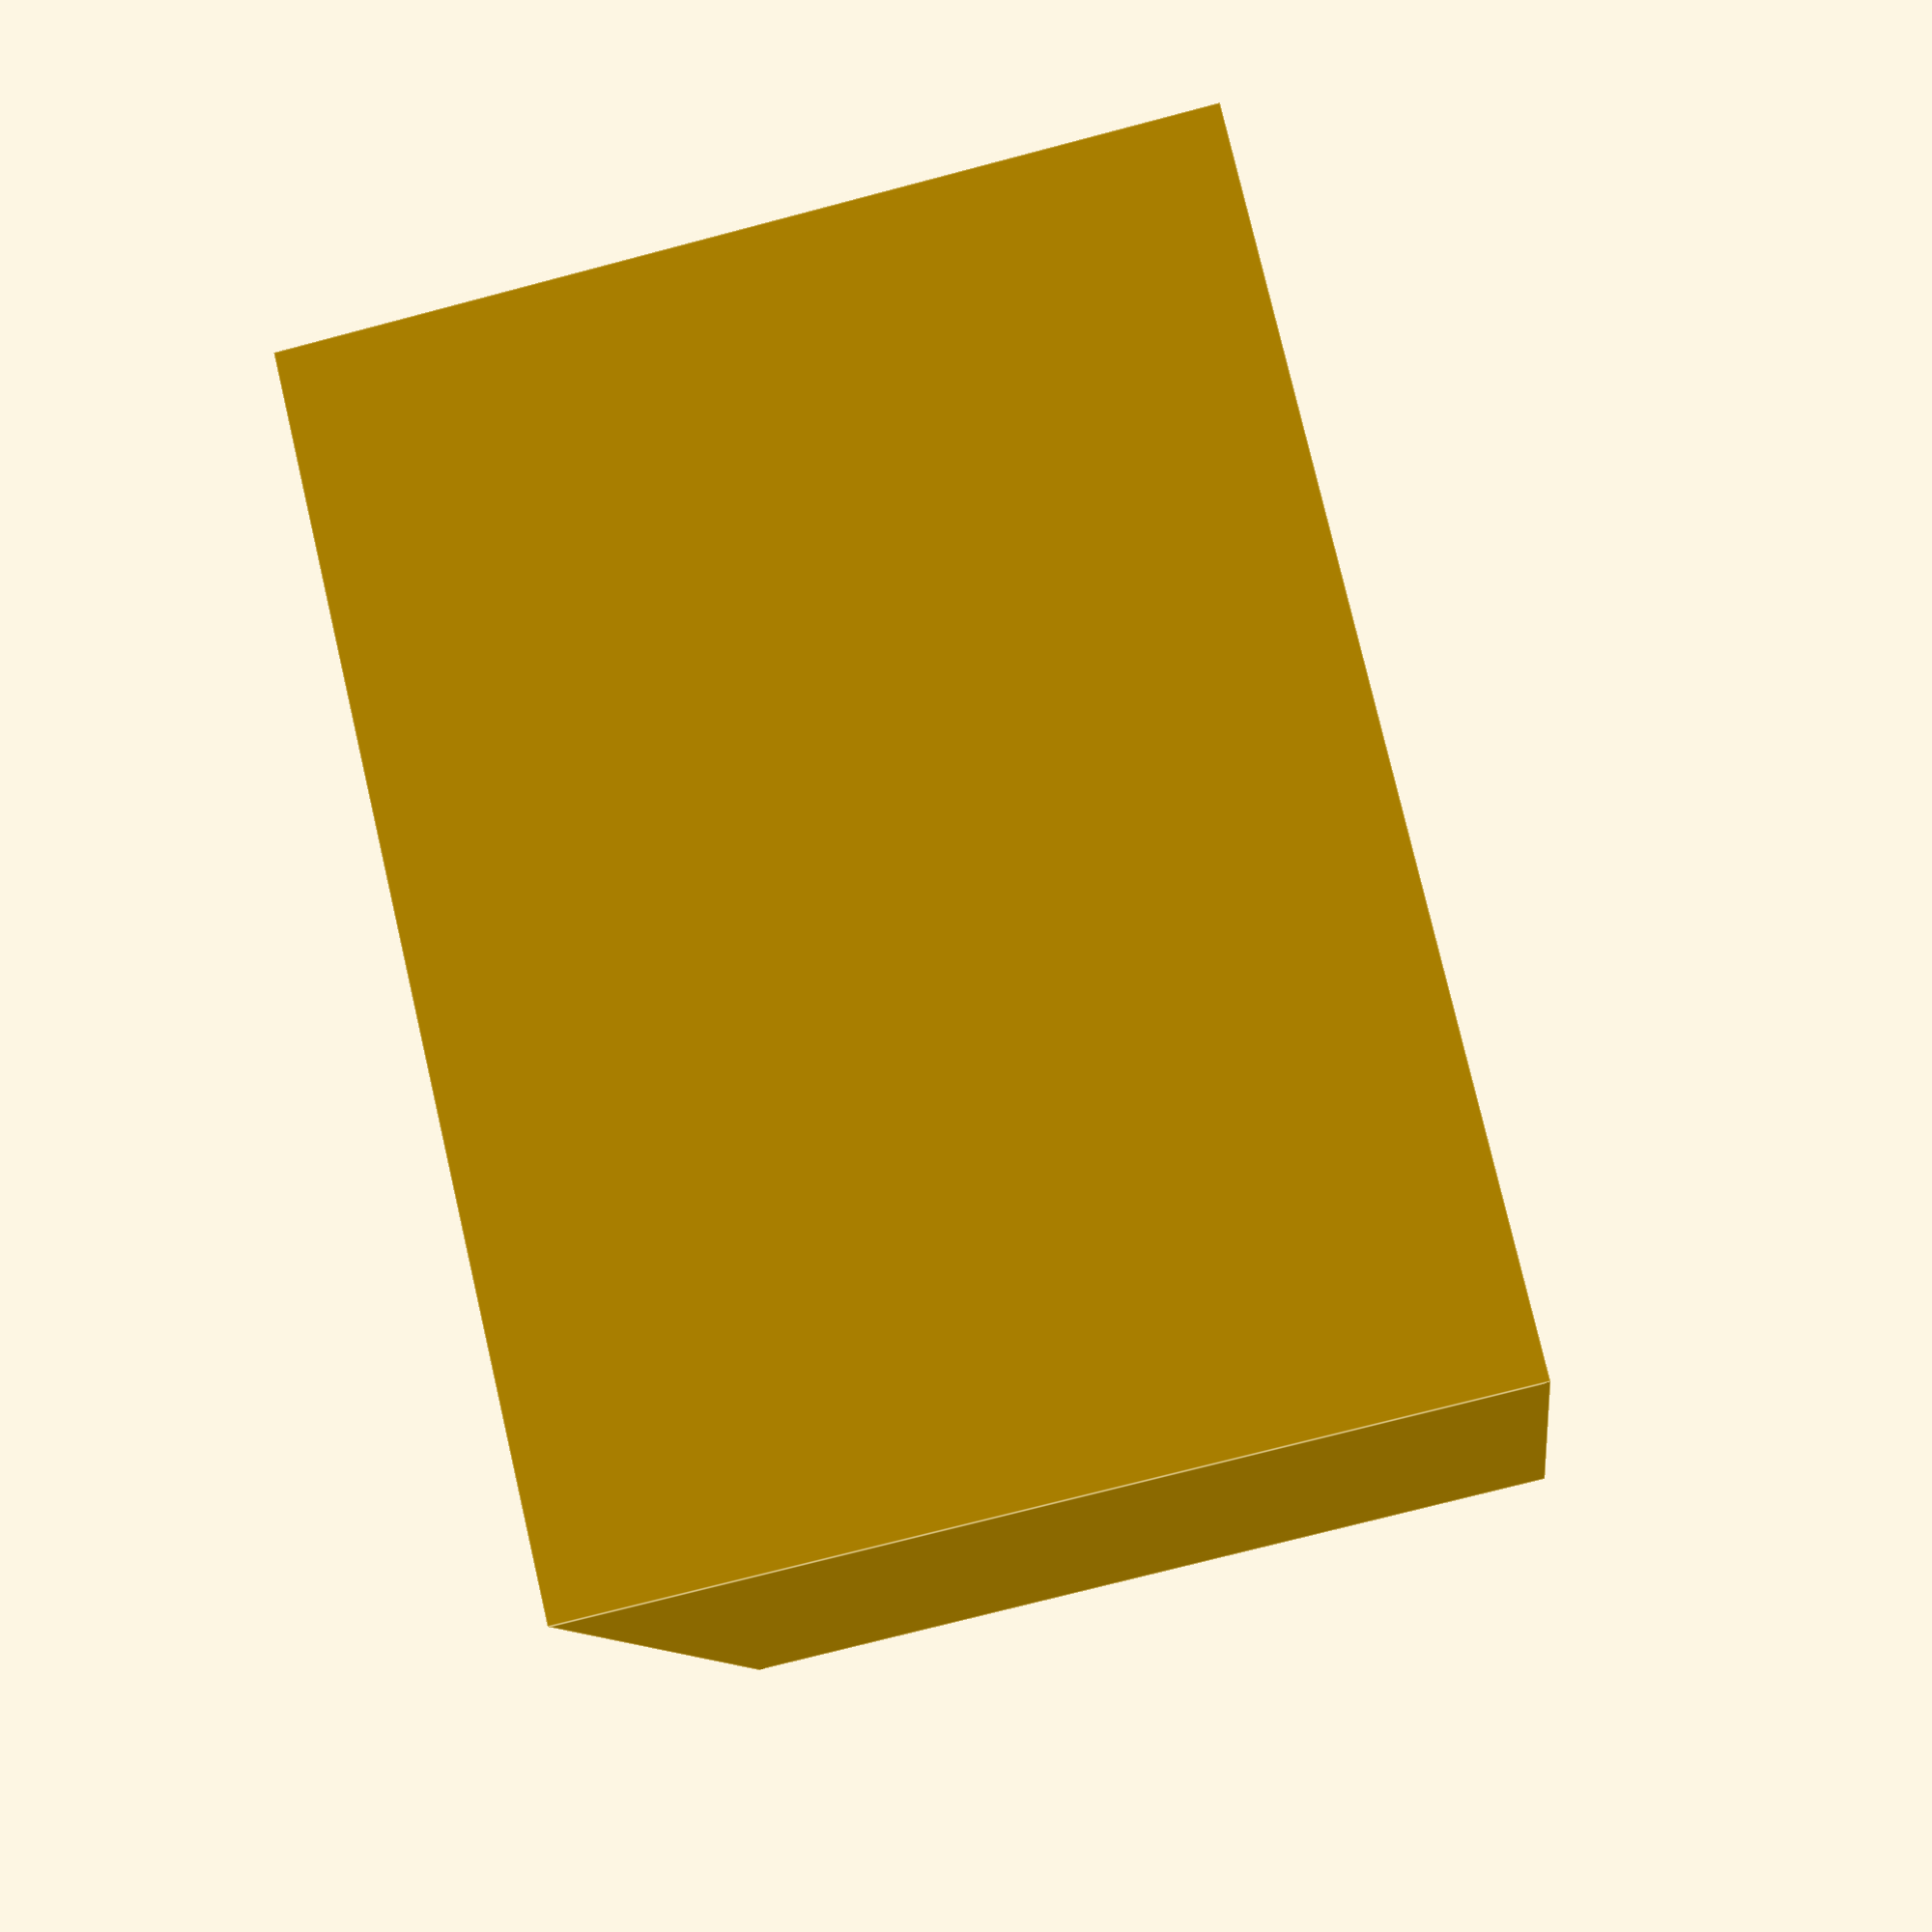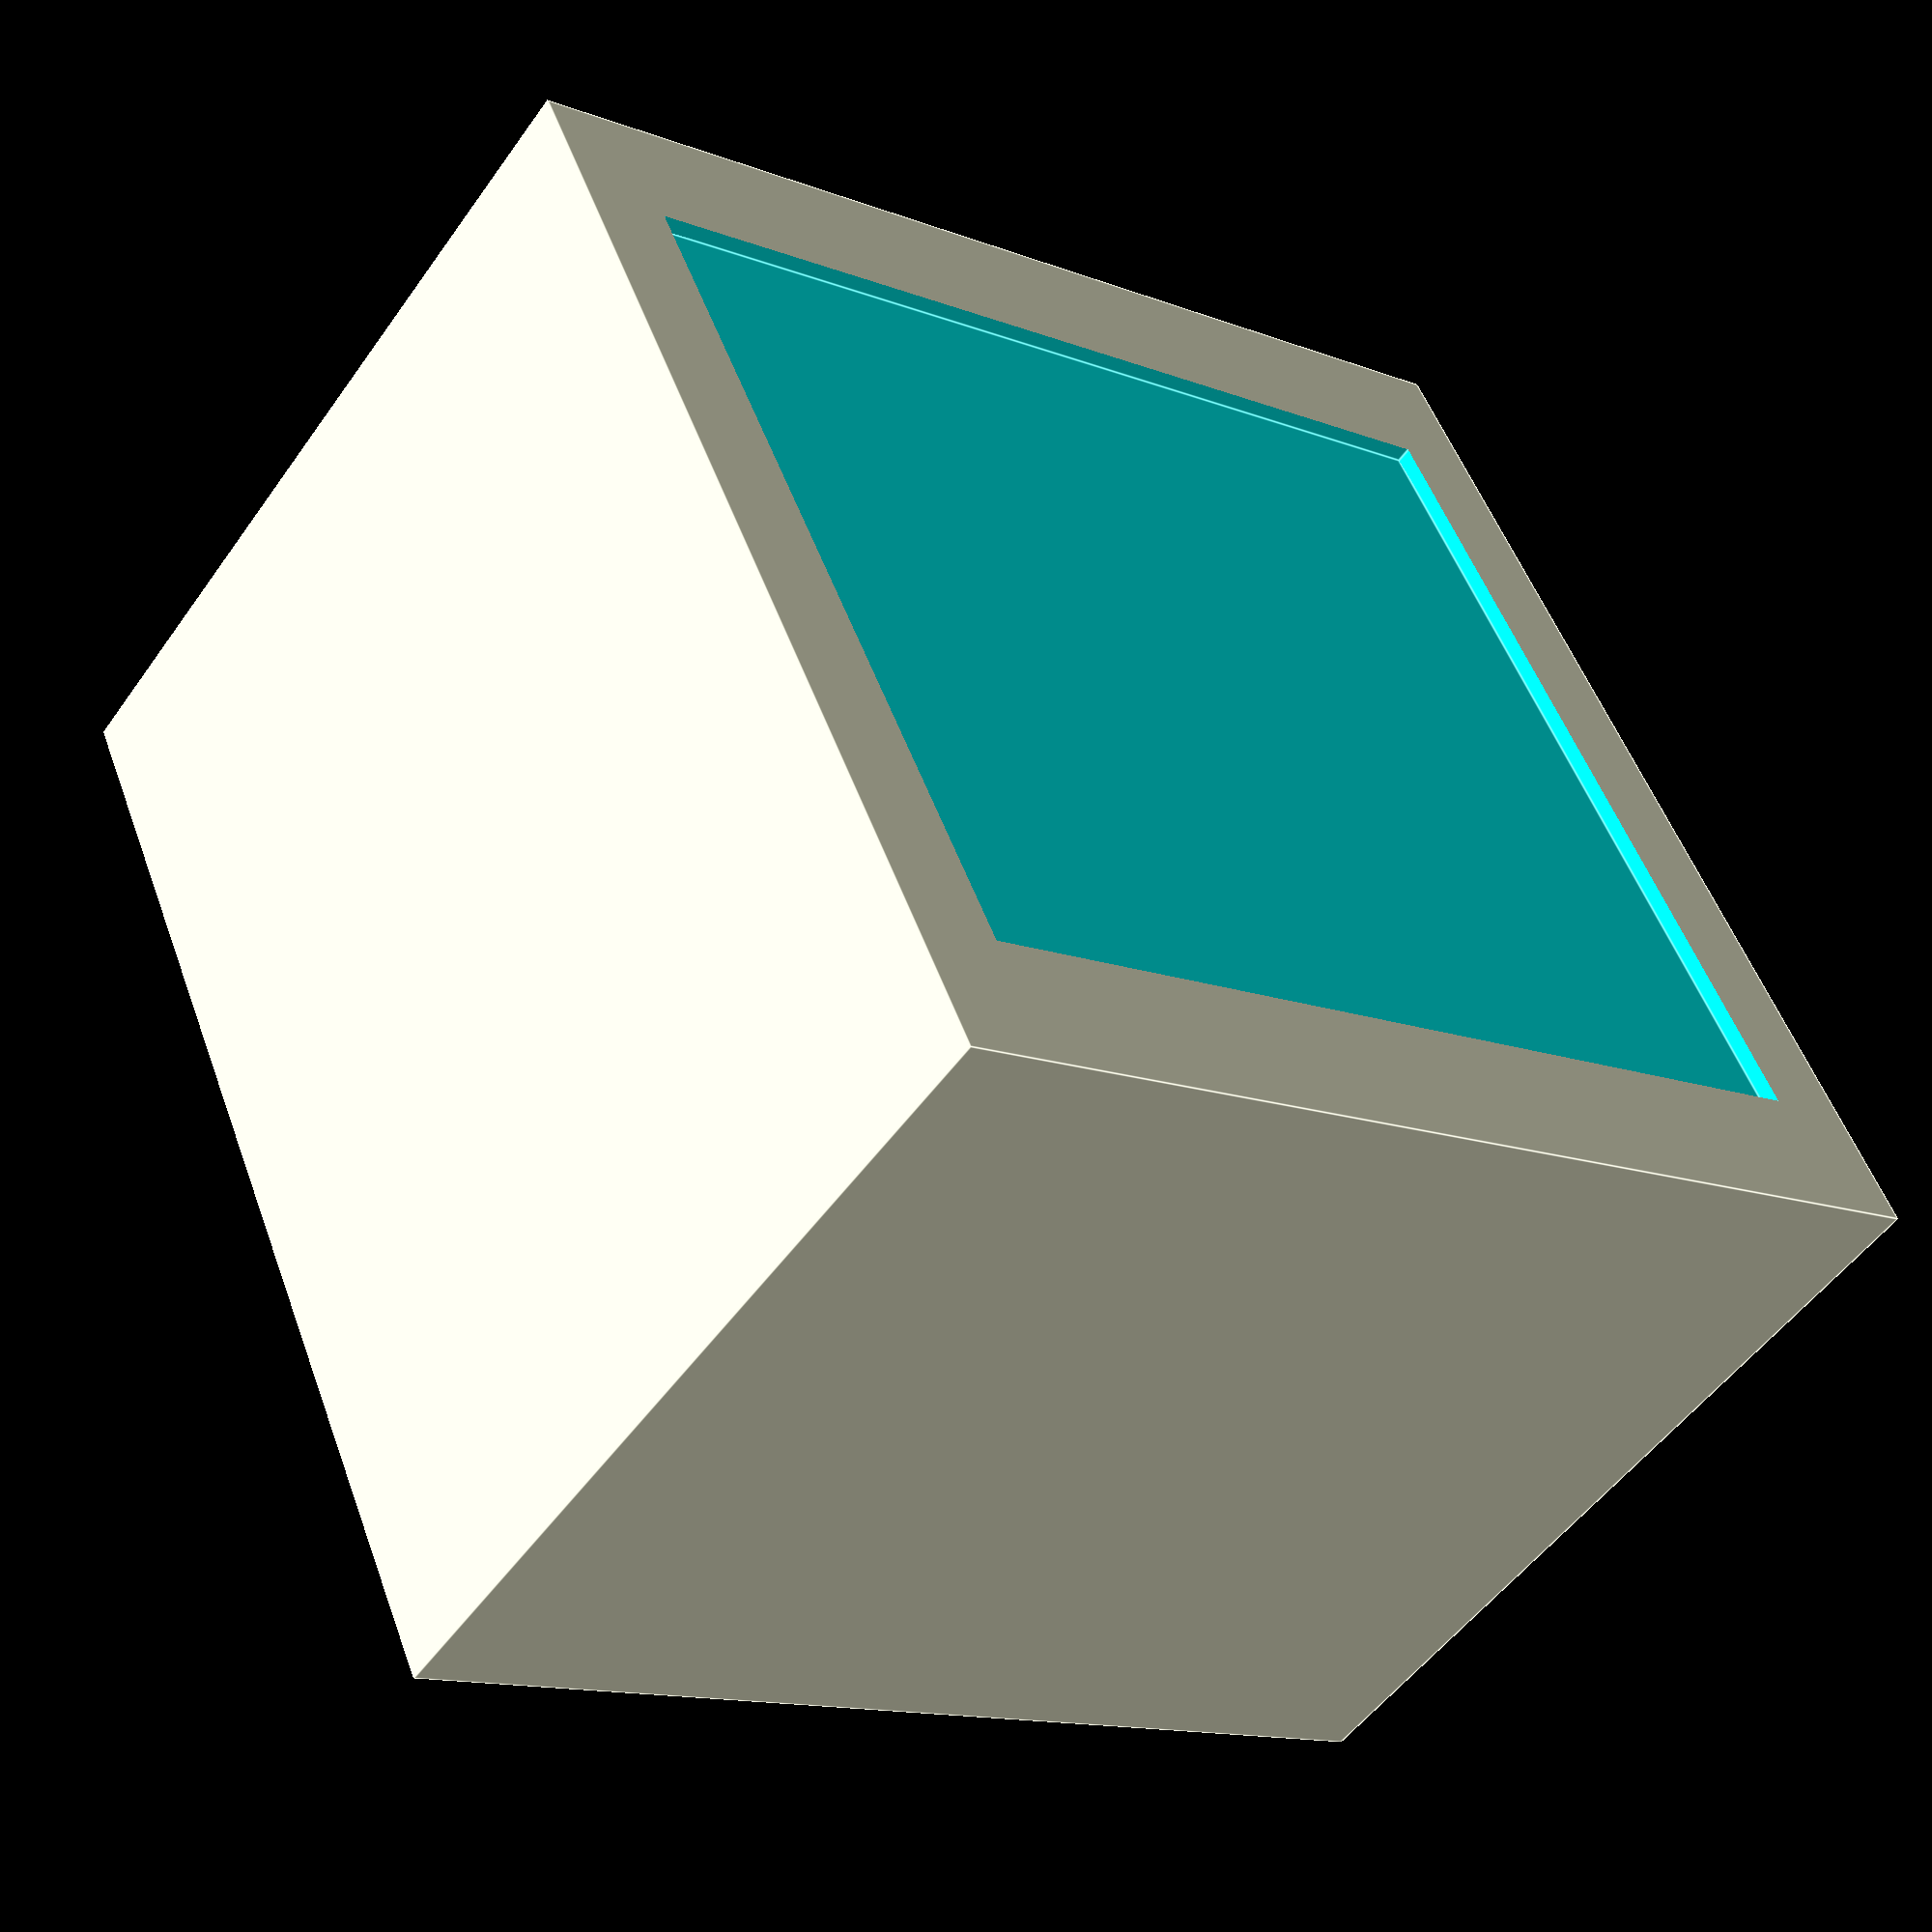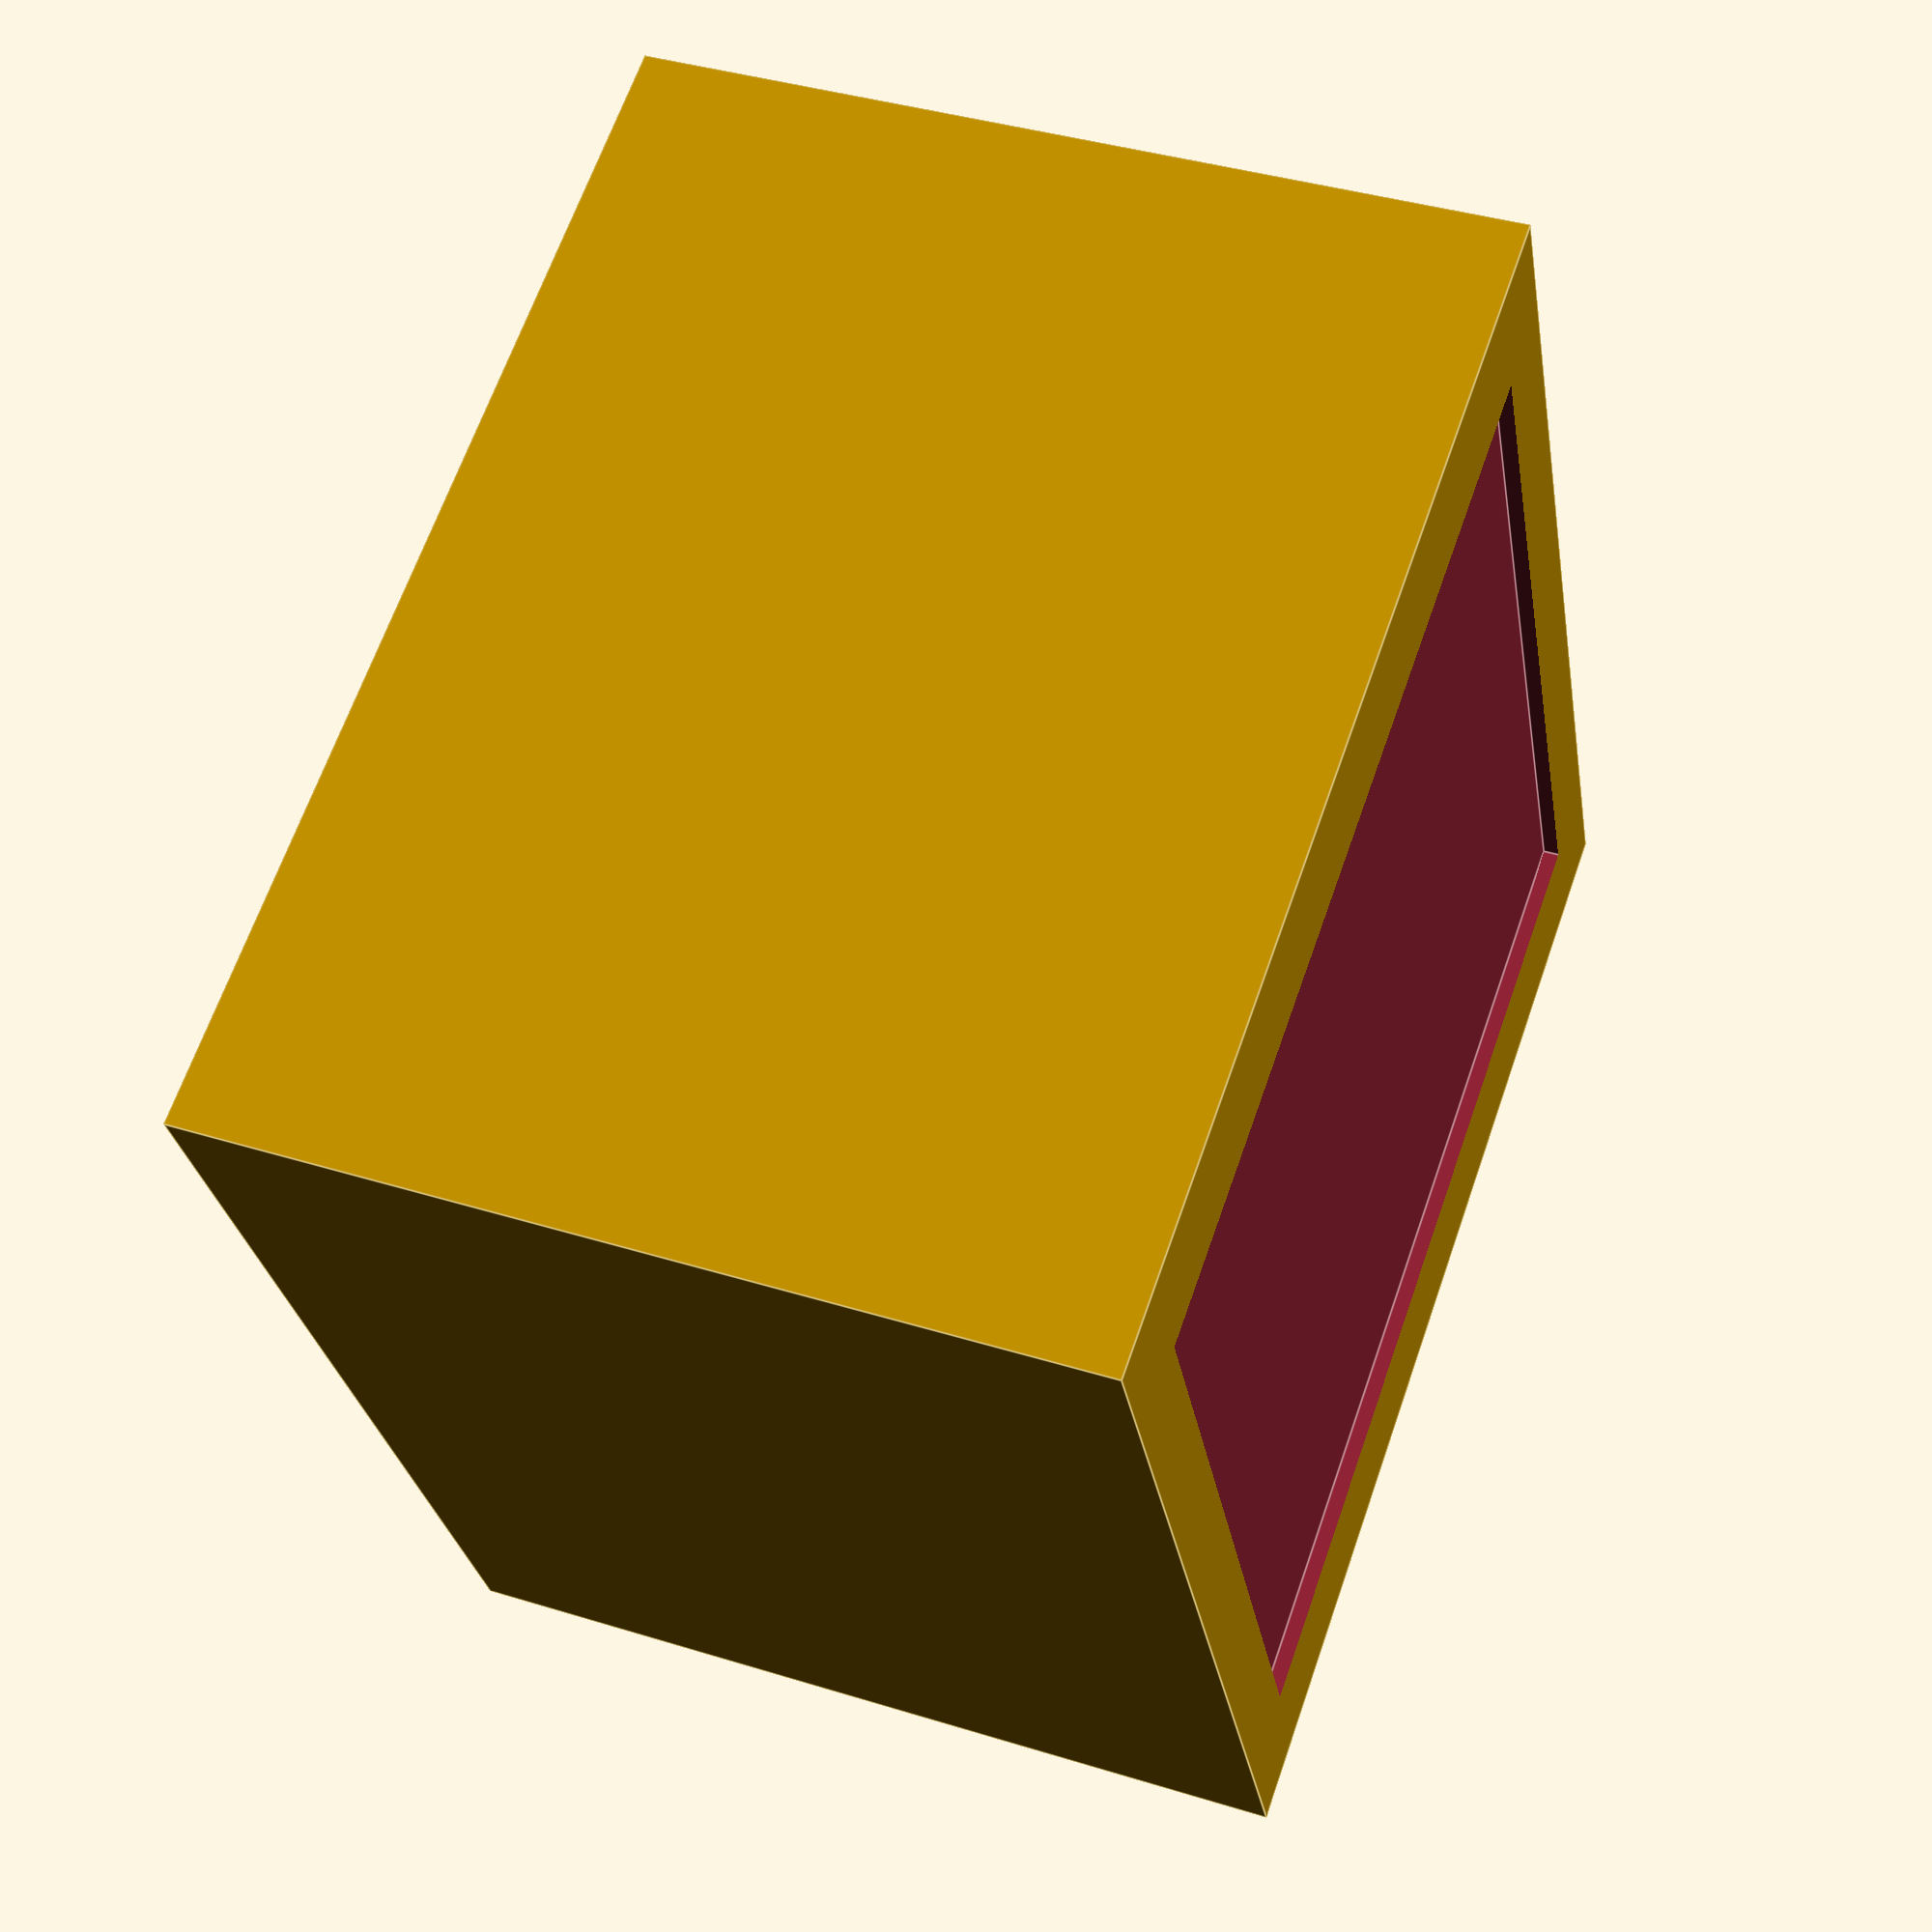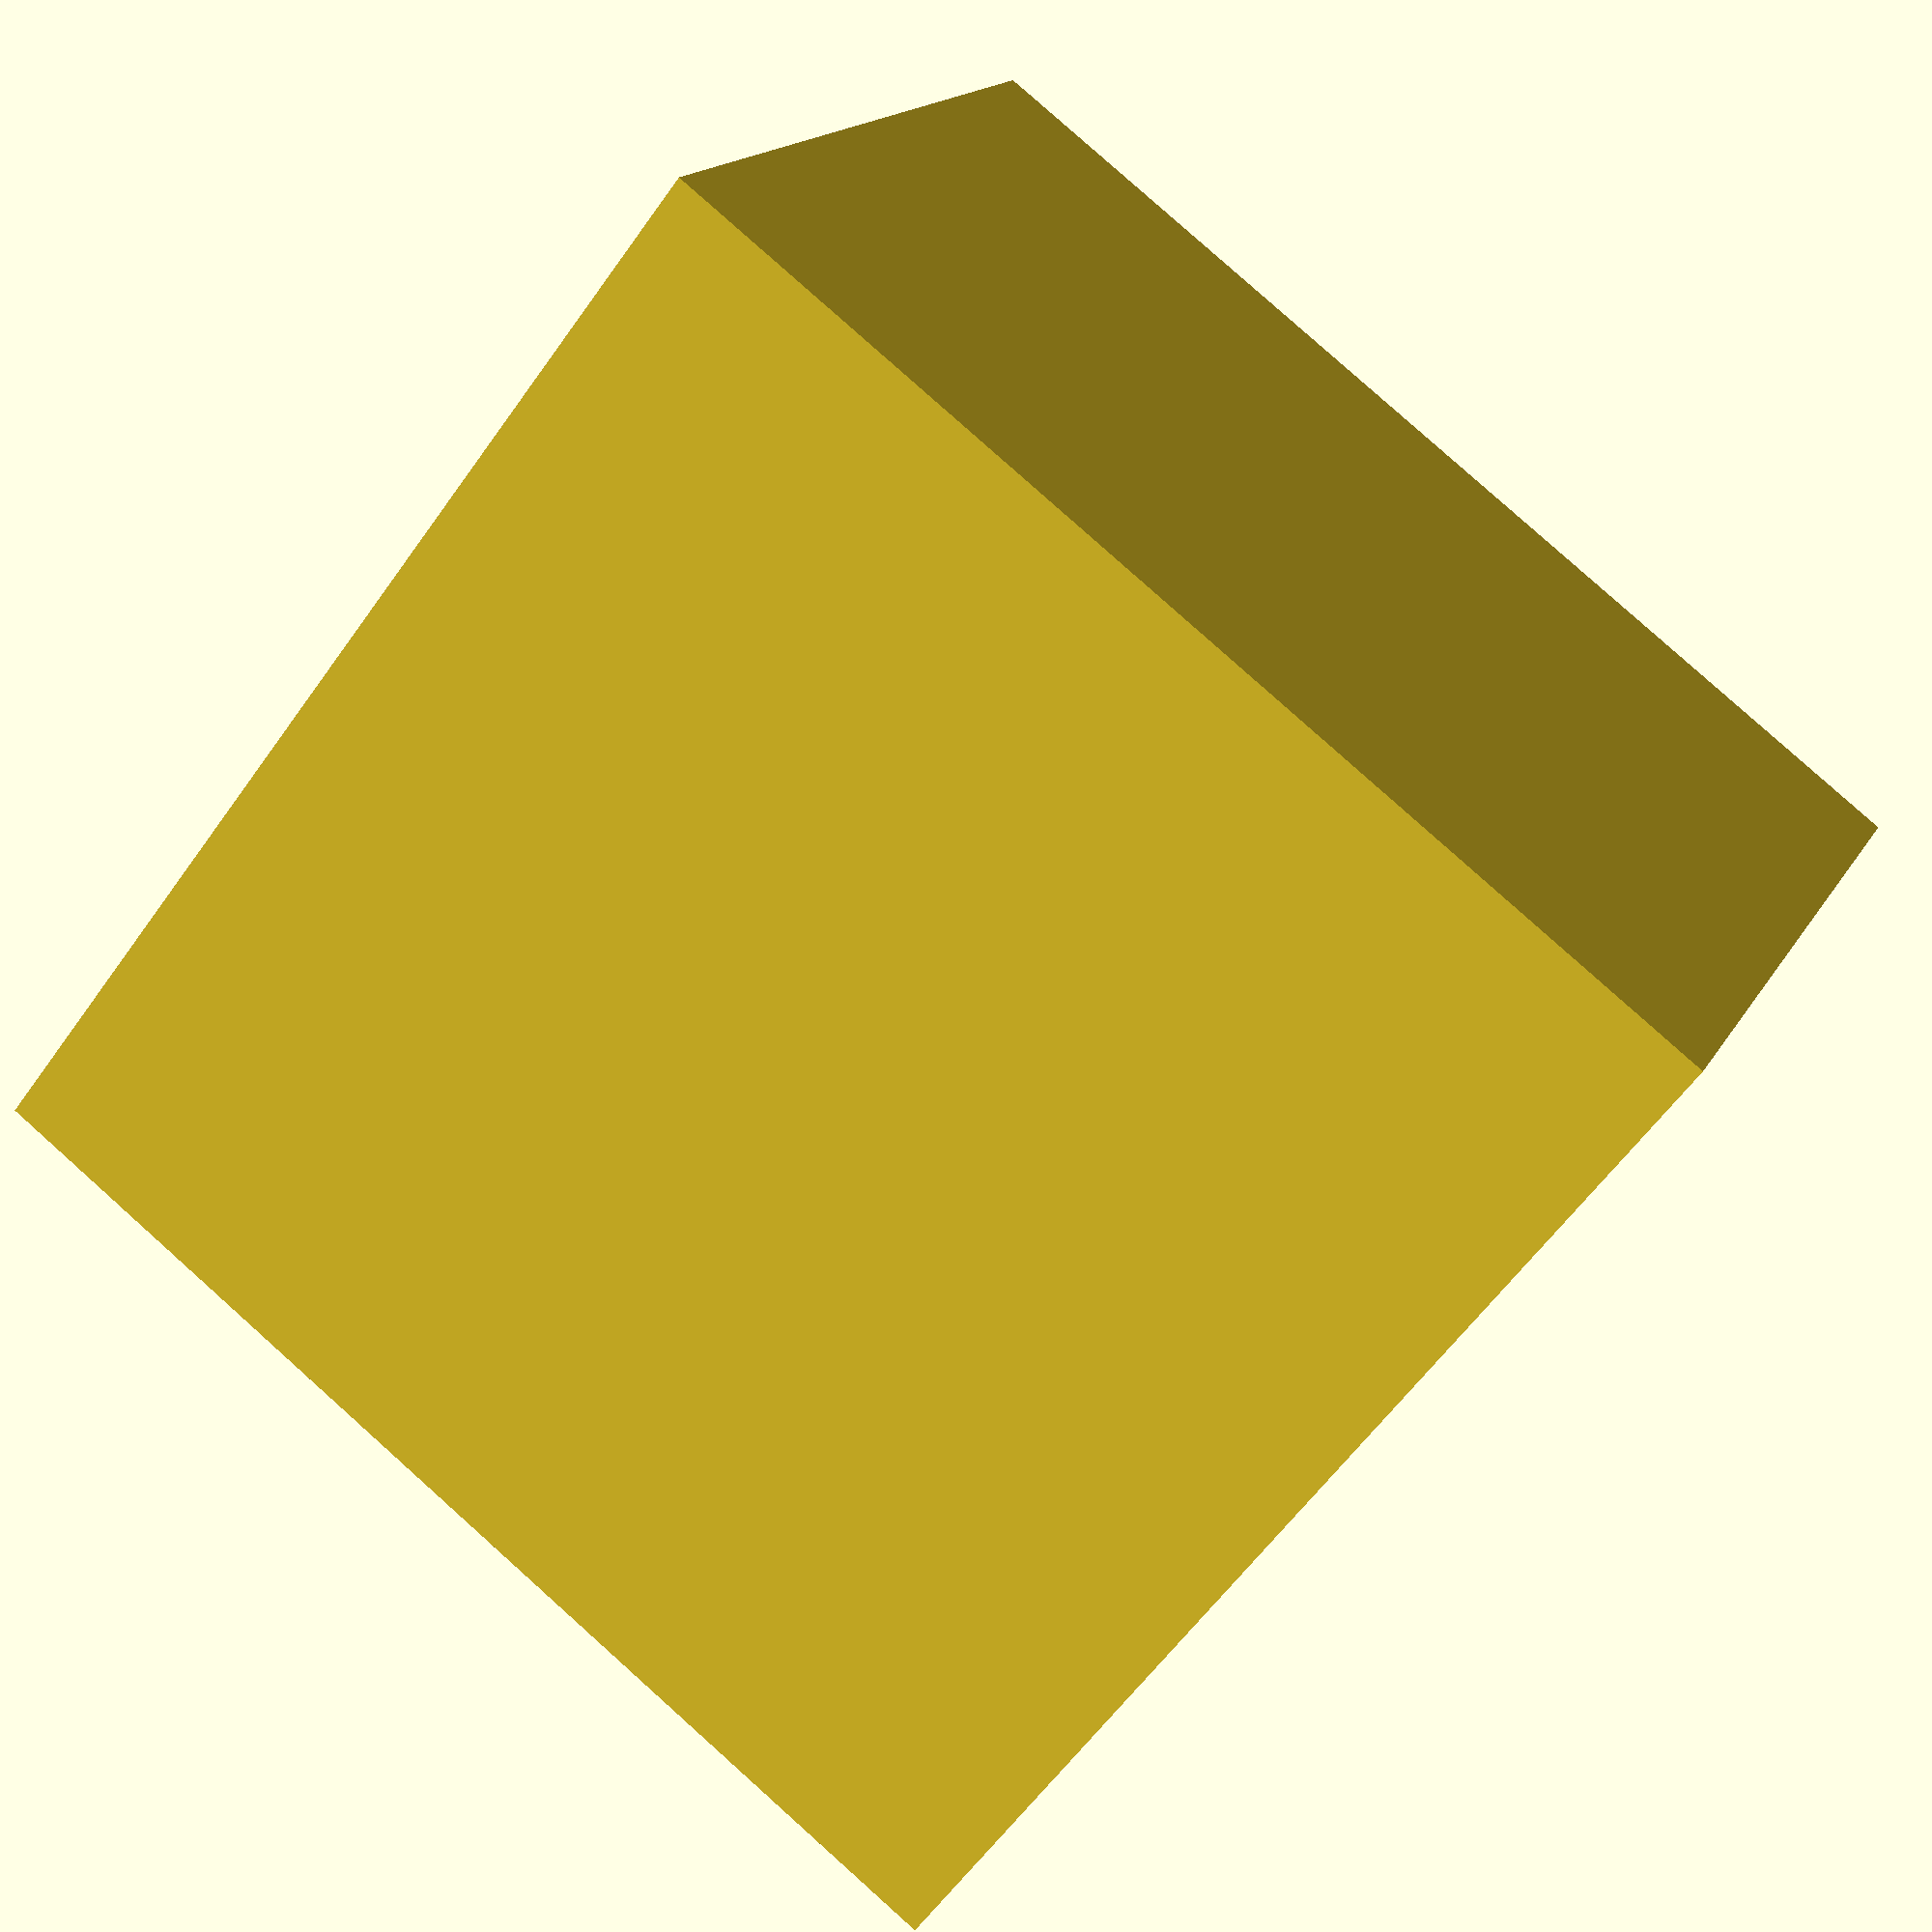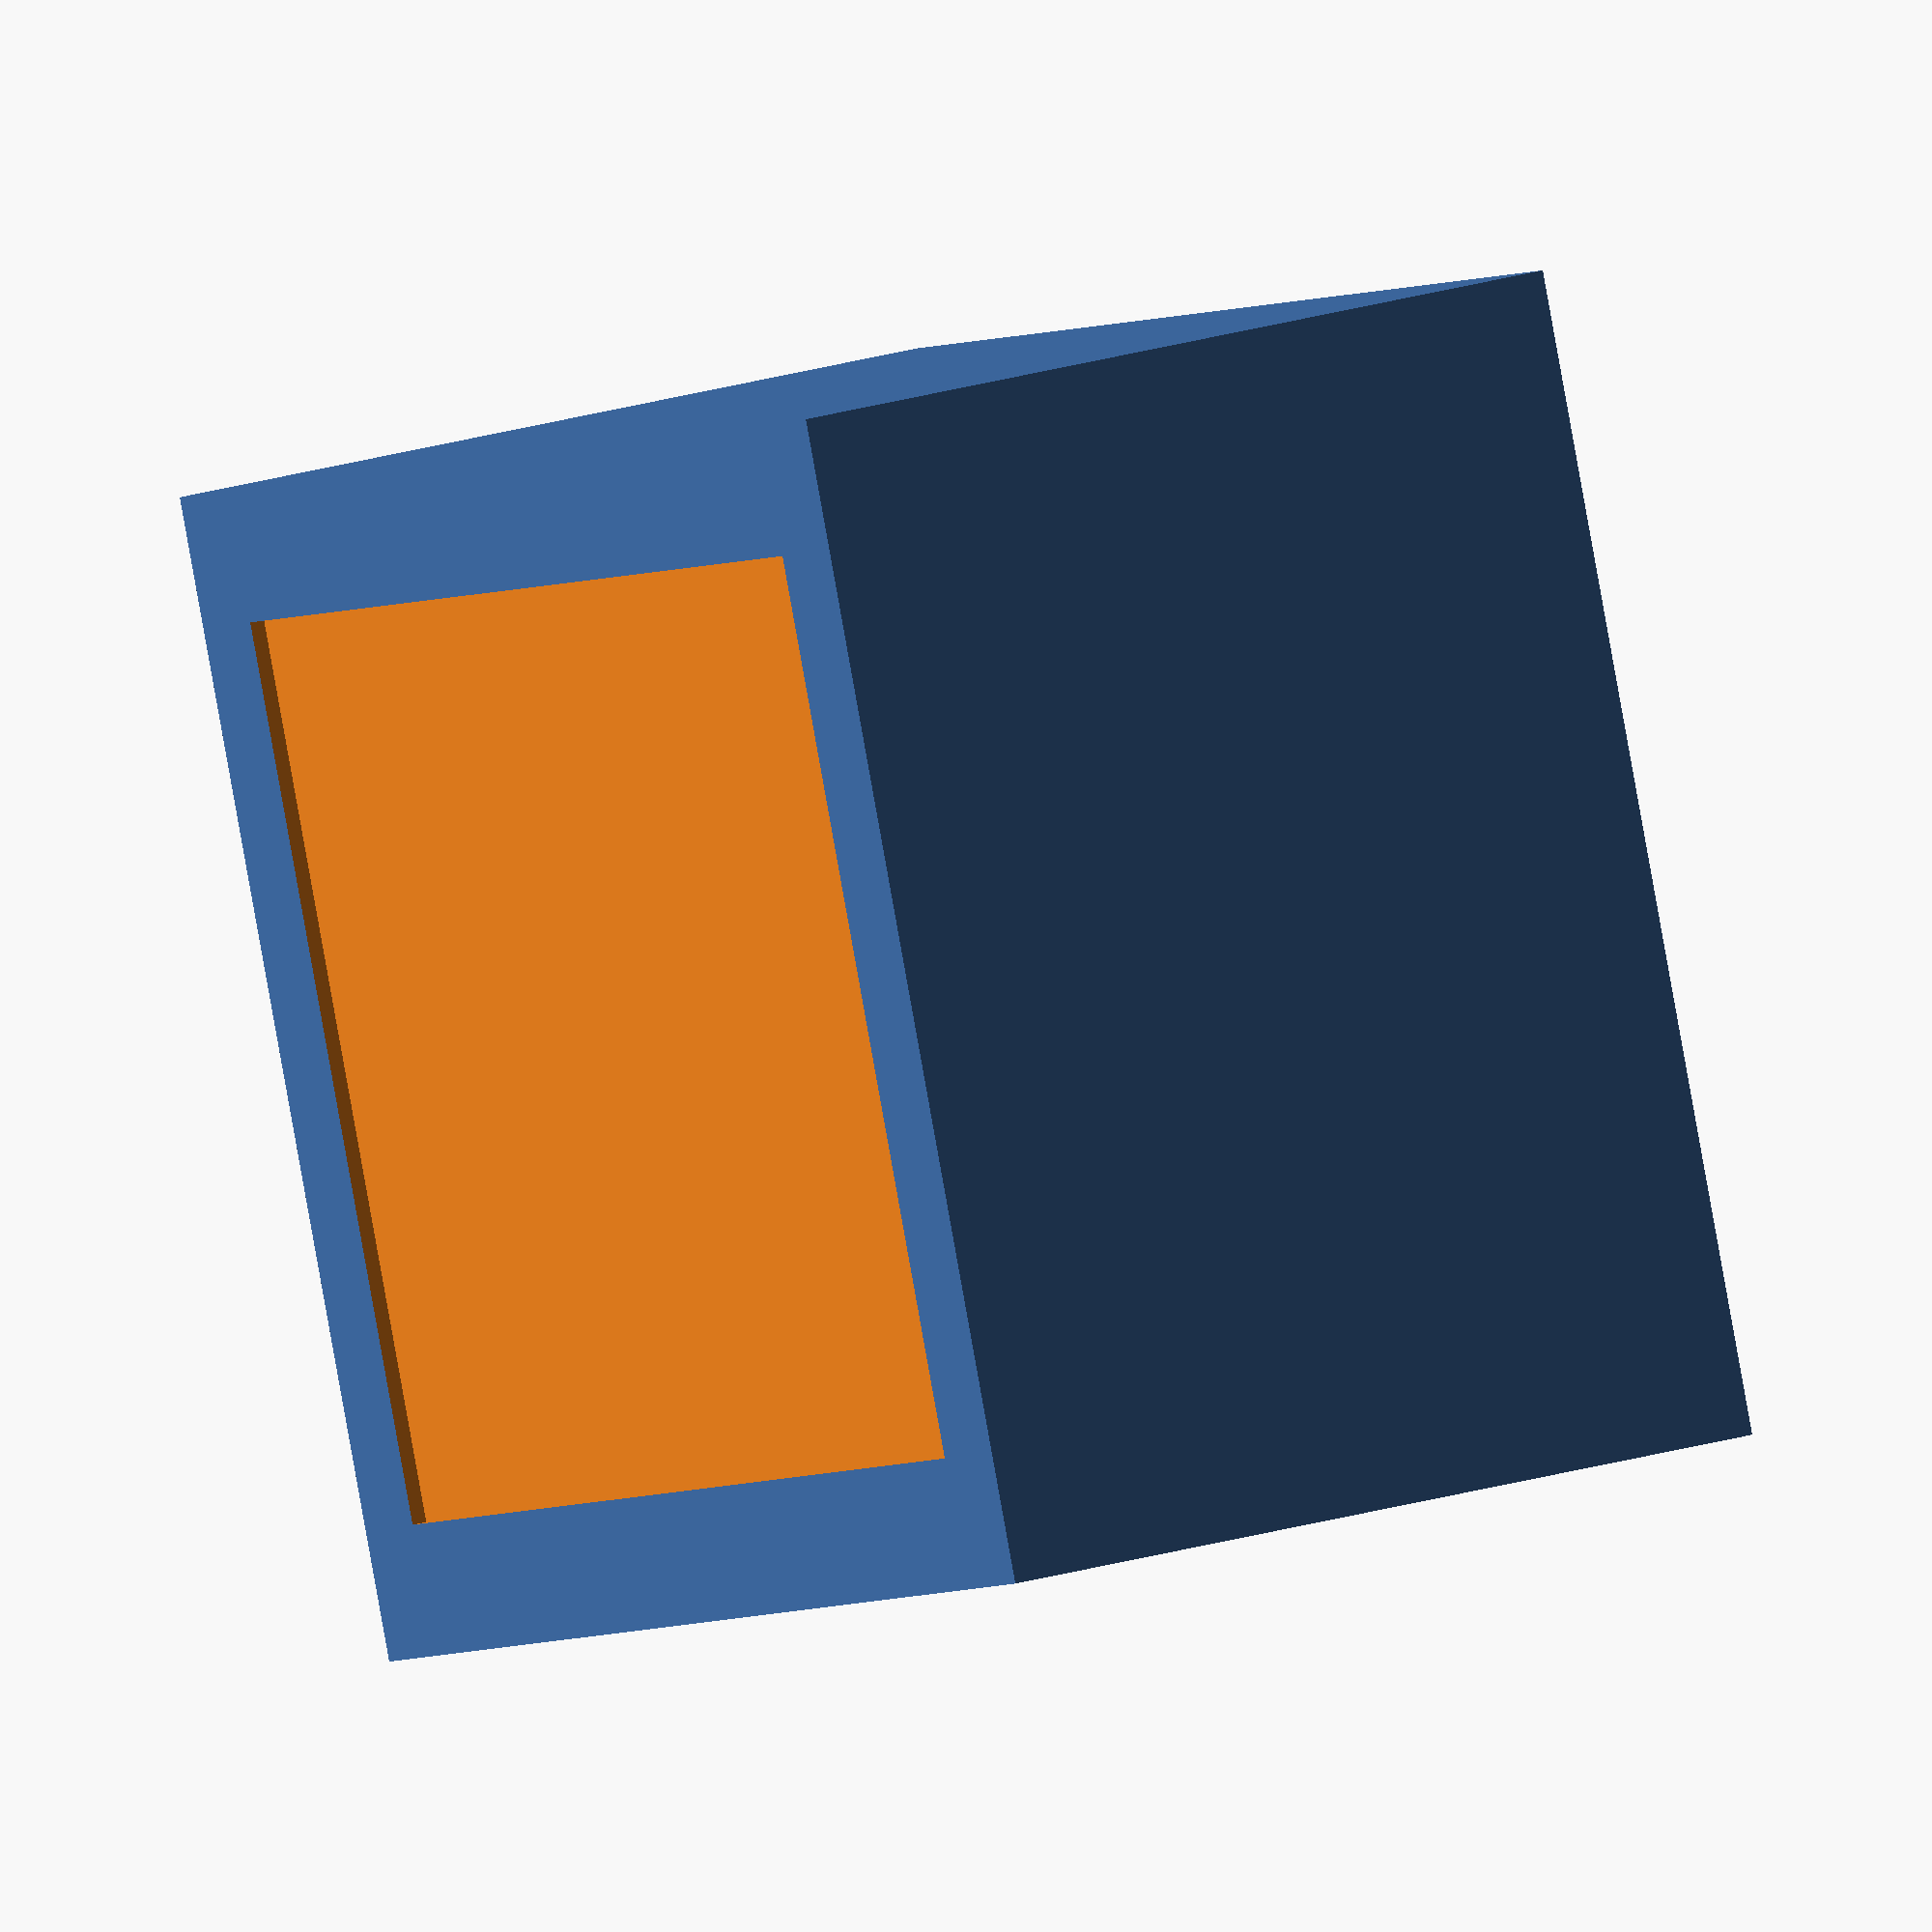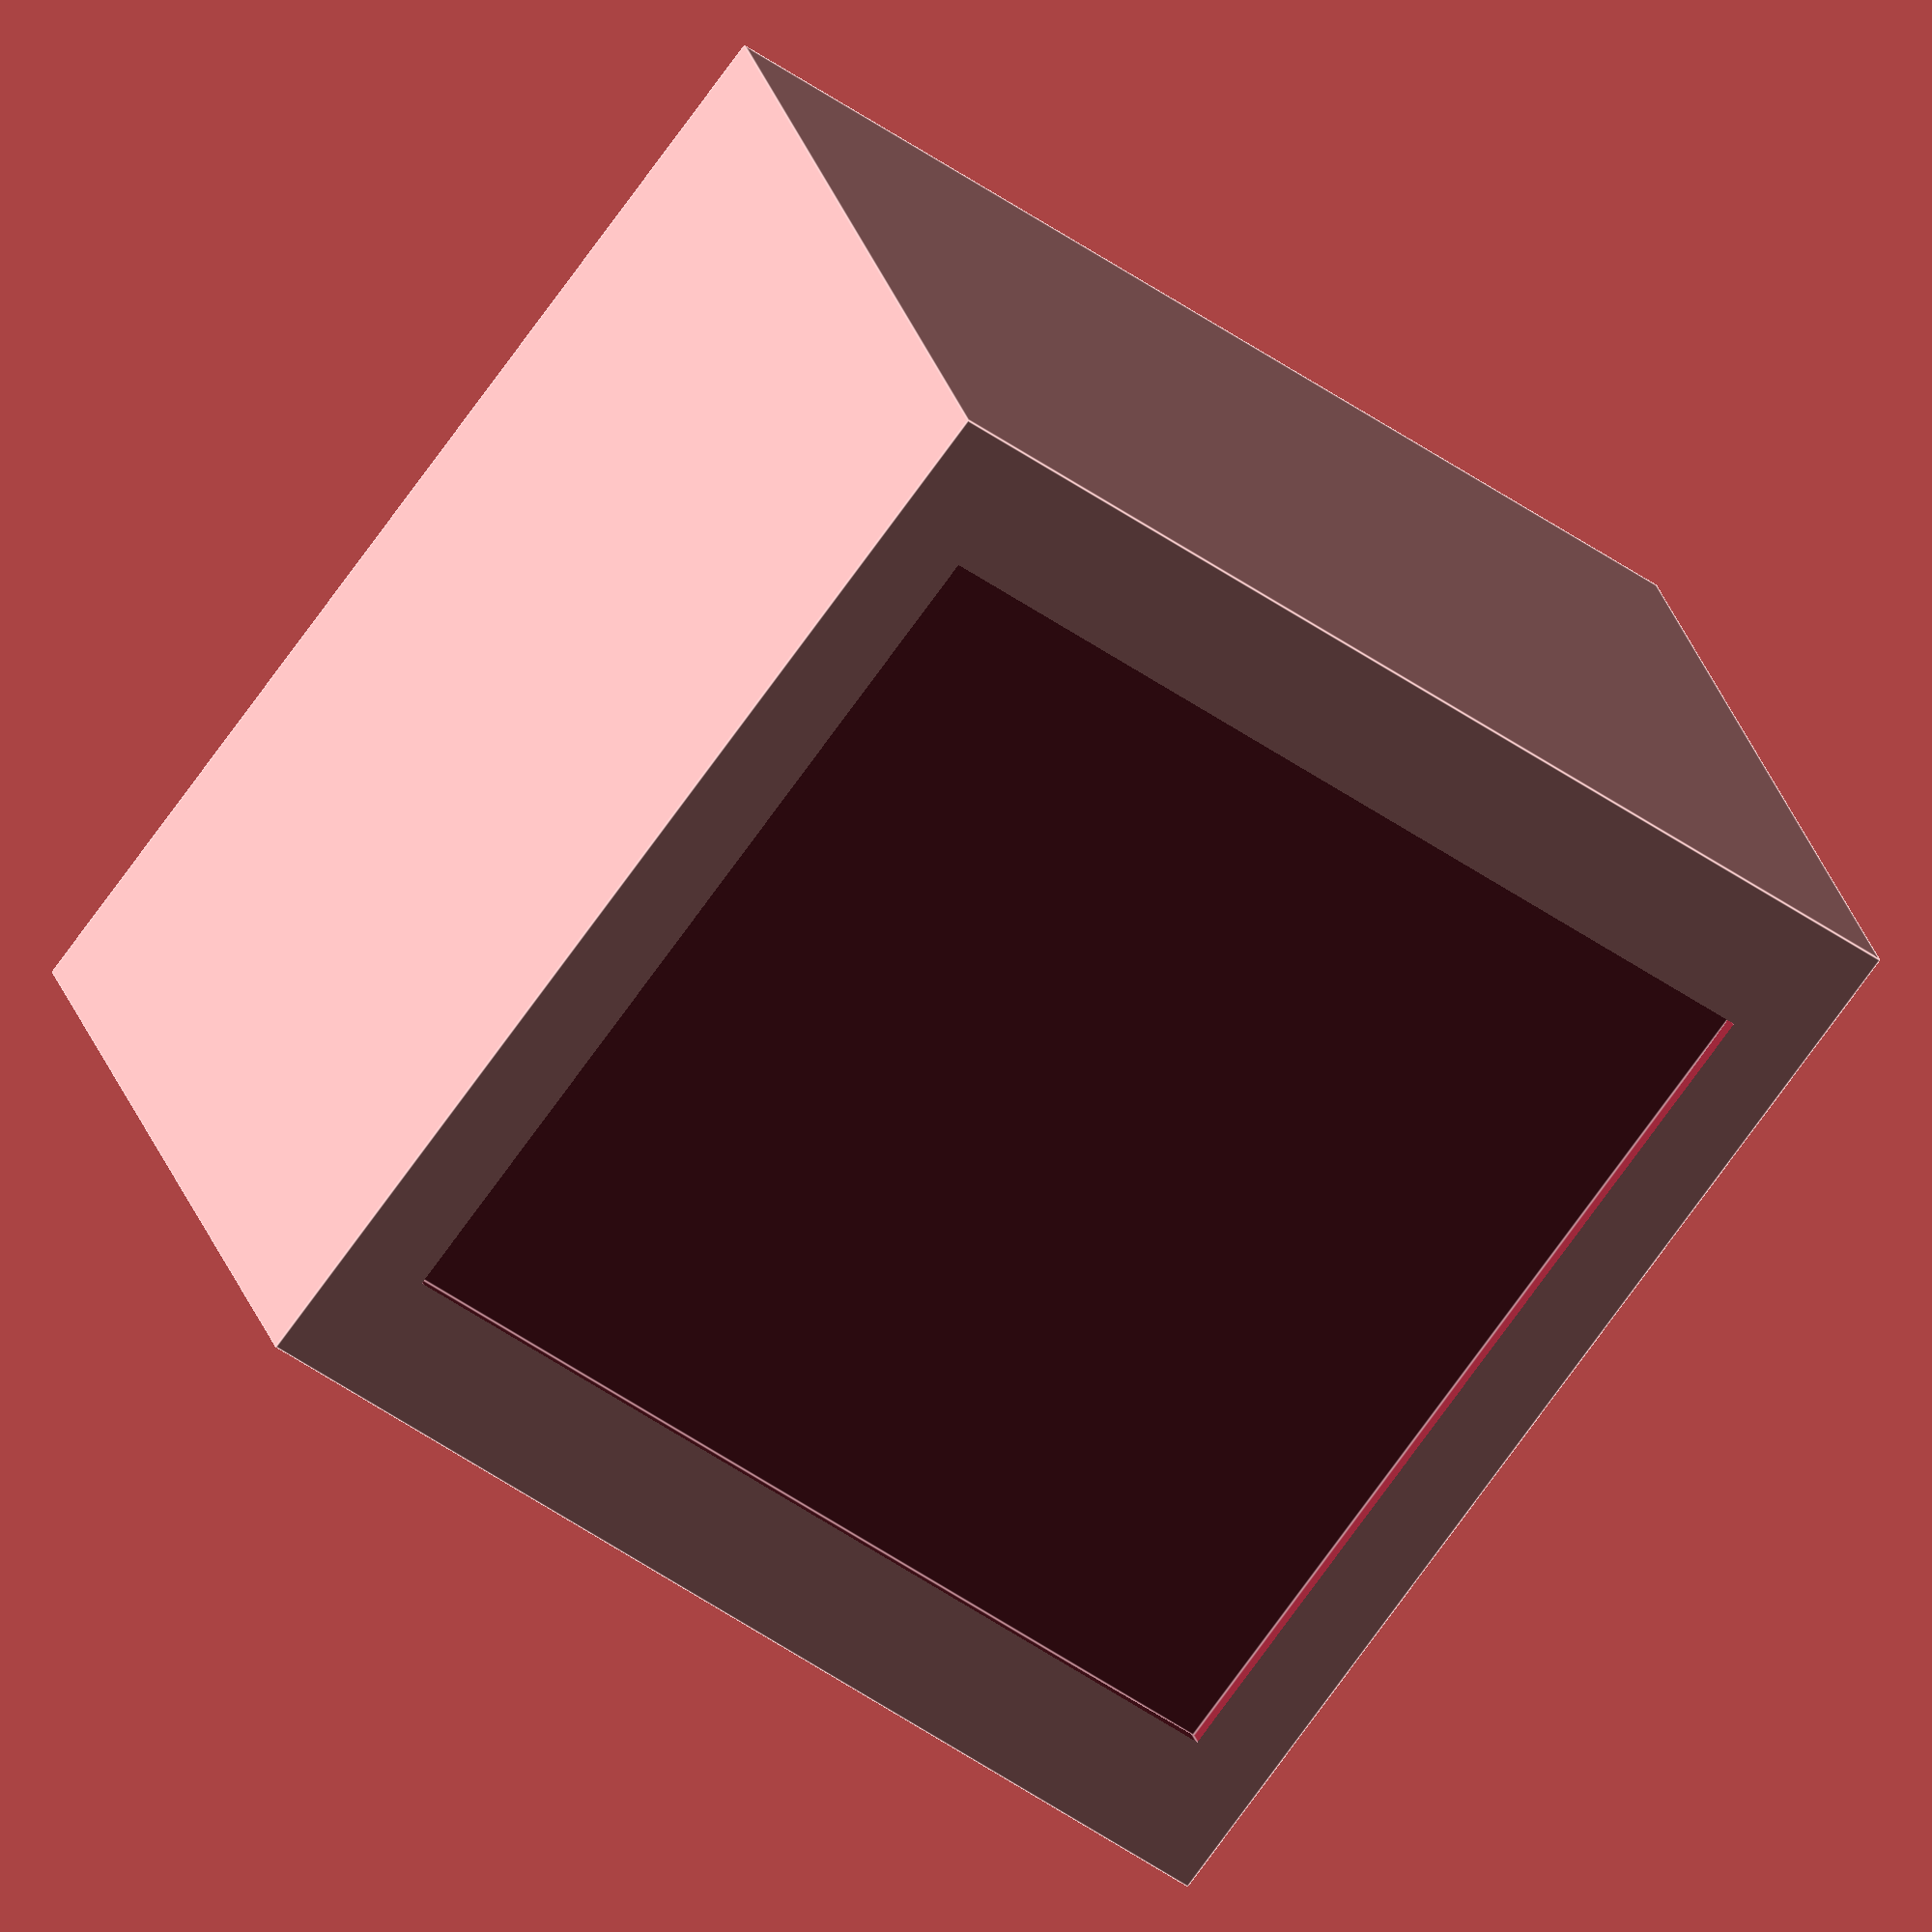
<openscad>
 
 use <MCAD/boxes.scad>
 
 

 module Substrate_holder(x,y,z)
 {
     difference(){
     difference(){
   cube([x,y,z],center=true);
         {translate([0,0,15+0.001])
    cube([31,34,1.11],center=true); }
         
     }
     
      rotate([0,0,0]) 
    { roundedBox(size=[x+1,y-20,z-20],radius=4,center=true);
    }
 
 }
     }
 
 Substrate_holder(40,40,30);
</openscad>
<views>
elev=254.5 azim=26.3 roll=255.3 proj=p view=edges
elev=231.7 azim=245.9 roll=214.3 proj=p view=edges
elev=141.2 azim=244.8 roll=248.7 proj=p view=edges
elev=163.9 azim=322.4 roll=340.2 proj=p view=wireframe
elev=162.5 azim=251.5 roll=123.9 proj=o view=wireframe
elev=154.1 azim=127.2 roll=194.6 proj=o view=edges
</views>
